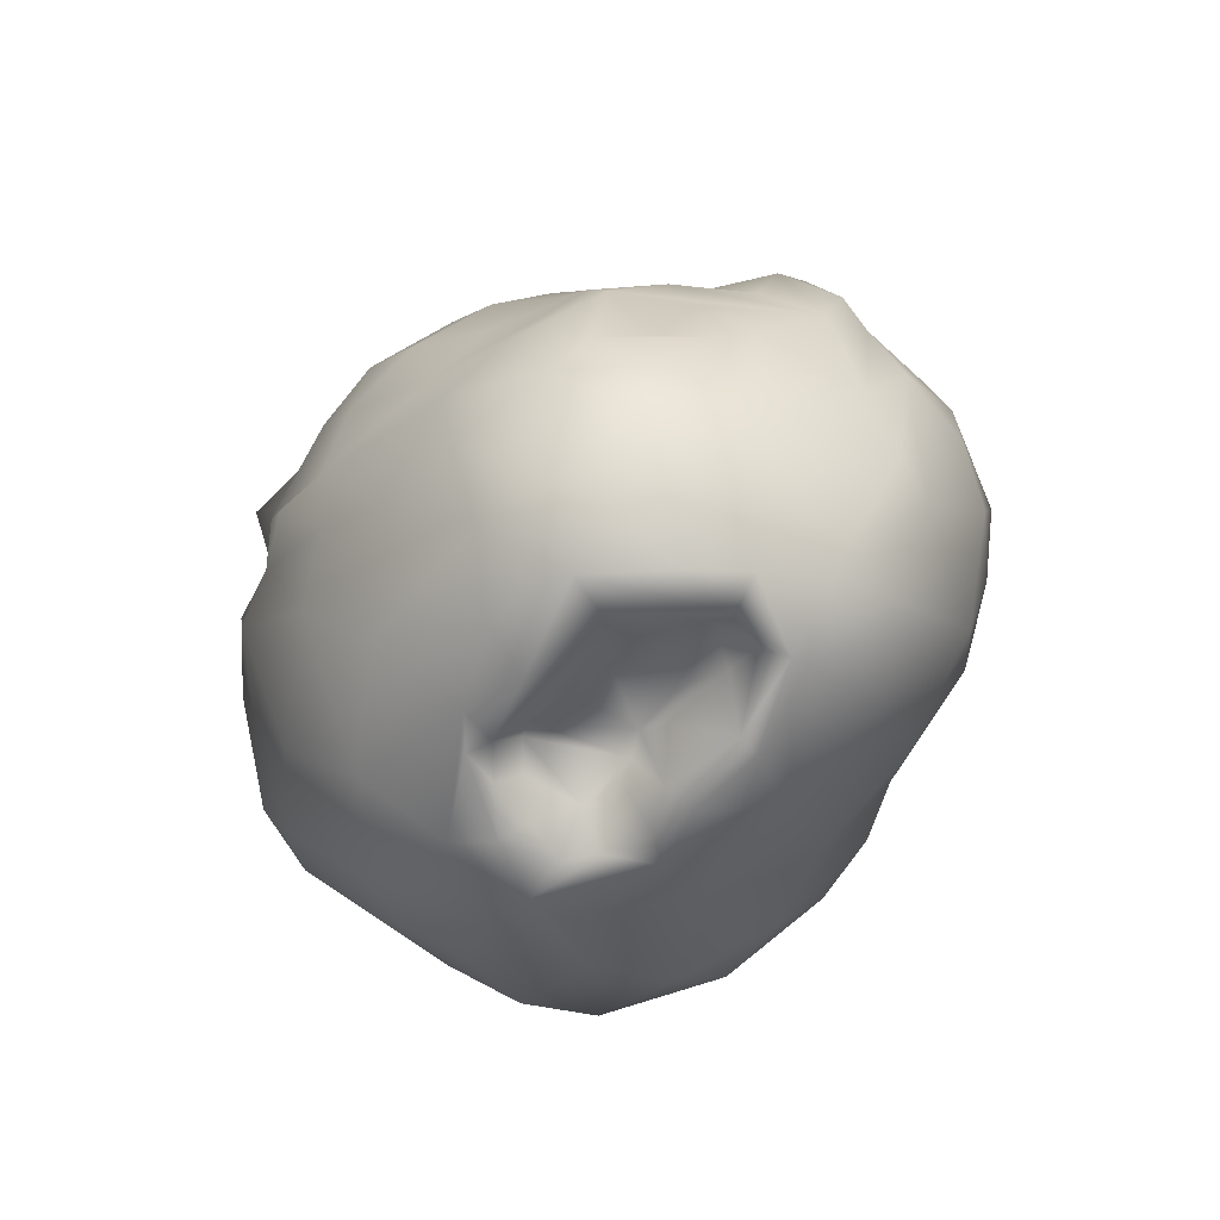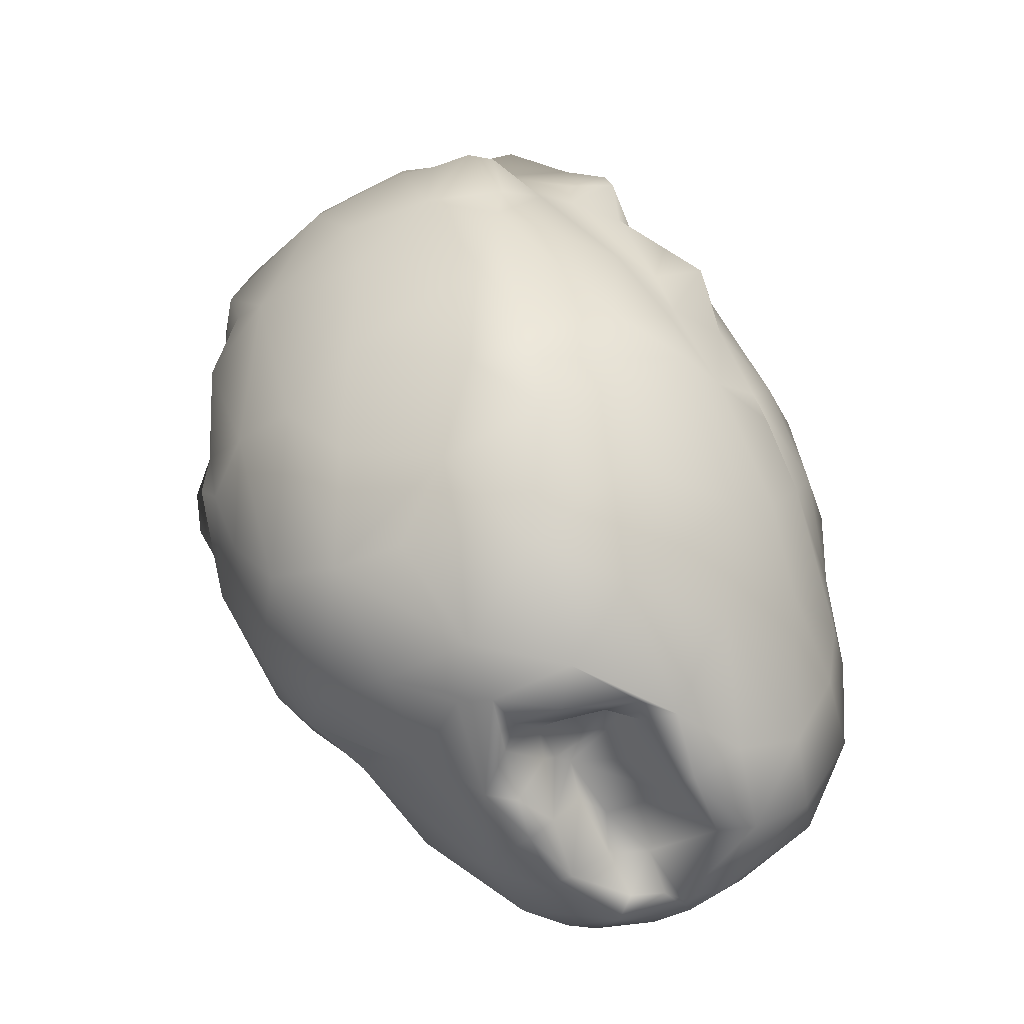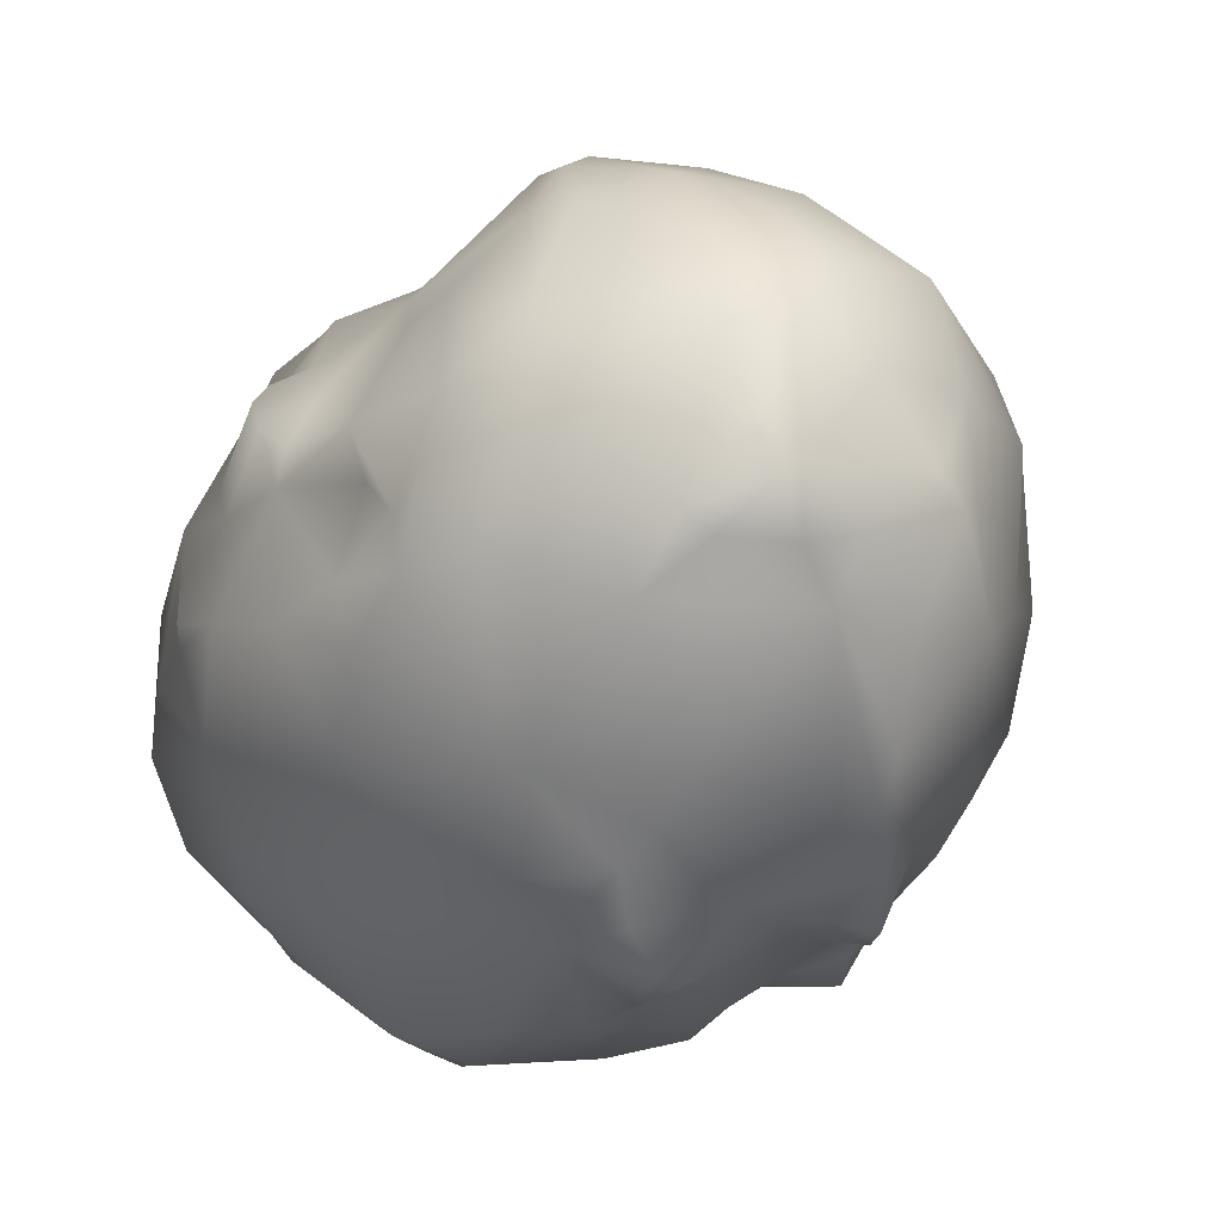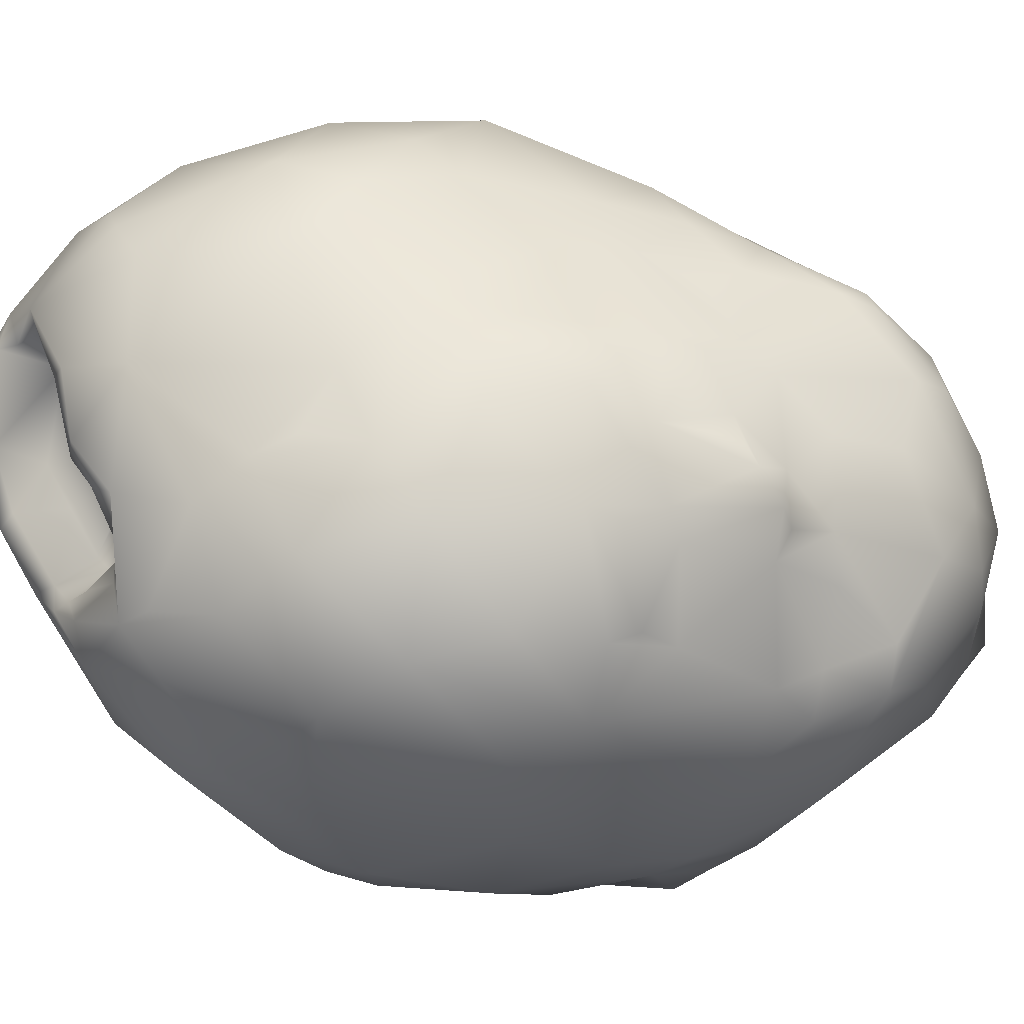
<metadata>
{"format":"obj","ext":"obj","renderer":"f3d","projection":"perspective","resolution":1024,"background":"white","views":[{"elev":-63.3,"azim":-70.3,"up":"+Y"},{"elev":-55.2,"azim":176.3,"up":"+Y"},{"elev":-27.0,"azim":141.3,"up":"+Z"},{"elev":4.1,"azim":55.0,"up":"+Z"}]}
</metadata>
<code>
o duplicate_nucleus_2.017
v -0.3112 -0.1639 0.2108
v -0.3306 -0.2316 0.1648
v -0.3178 -0.2771 0.1515
v -0.2453 -0.3705 0.07005
v -0.3513 -0.2217 0.08534
v -0.3221 -0.2345 -0.004275
v -0.3449 -0.1674 0.1211
v -0.2968 -0.1438 0.2438
v -0.3159 -0.09256 0.1983
v -0.3187 -0.1411 0.1692
v -0.2679 0.01917 0.2417
v -0.3068 0.004317 0.1742
v -0.2744 0.04995 0.2023
v -0.351 -0.0899 0.1348
v -0.3545 -0.1361 0.05002
v -0.3339 -0.1602 -0.0127
v -0.3291 -0.09892 -0.0318
v -0.345 -0.0537 0.1149
v -0.3317 -0.03201 0.02123
v -0.3206 0.02612 0.07421
v -0.3129 0.08571 0.01217
v -0.1787 -0.1987 0.322
v -0.138 -0.2142 0.331
v -0.07877 -0.3102 0.2735
v -0.006193 -0.1933 0.3301
v -0.2156 -0.1436 0.3101
v -0.1887 -0.06559 0.343
v -0.2419 -0.01485 0.2932
v -0.2068 0.01114 0.3209
v -0.2353 0.03033 0.3092
v -0.2595 0.07359 0.2607
v -0.2036 0.1053 0.2823
v -0.06284 -0.1015 0.3705
v -0.1081 -0.05102 0.37
v 0.02038 -0.06426 0.3524
v -0.09577 0.04391 0.3681
v -0.1039 0.08437 0.3558
v 1.8e-05 0.02667 0.374
v -0.2549 -0.2881 0.2196
v -0.1694 -0.3024 0.2704
v -0.2223 -0.3735 0.1515
v -0.1952 -0.3572 0.198
v -0.11 -0.3007 0.2852
v -0.1244 -0.3711 0.2022
v -0.1835 -0.3757 0.1659
v -0.1673 -0.3636 0.1698
v -0.1345 -0.3593 0.1796
v -0.2777 -0.2383 0.2299
v -0.3011 -0.3246 0.07951
v -0.178 -0.3777 0.005064
v -0.2086 -0.3691 0.07846
v -0.2218 -0.3496 -0.009962
v -0.1515 -0.326 0.1491
v -0.1664 -0.3365 0.06307
v -0.1611 -0.3729 0.02073
v -0.1329 -0.3304 0.02534
v -0.05459 -0.3756 0.1517
v -0.1104 -0.3326 0.1493
v -0.07254 -0.3736 0.1438
v -0.03137 -0.3158 0.2496
v -0.1044 -0.3224 0.1038
v -0.0768 -0.3226 0.08742
v -0.06579 -0.2993 0.05988
v -0.02734 -0.3807 0.09016
v -0.04907 -0.3704 0.07437
v -0.04934 -0.3093 0.04733
v -0.01328 -0.3693 0.05217
v -0.03755 -0.3259 0.03595
v 0.002079 -0.3537 0.00444
v -0.2924 0.1227 0.06058
v -0.2425 0.07846 0.2809
v -0.1583 0.1277 0.3014
v -0.05855 0.1853 0.3177
v -0.03712 0.1199 0.3526
v 0.03276 0.221 0.3014
v -0.007552 0.2714 0.2755
v -0.2364 0.1222 0.2214
v -0.2591 0.1767 0.07304
v -0.2345 0.2307 0.1035
v -0.2146 0.1865 0.1956
v -0.1481 0.2231 0.2457
v -0.2034 0.3006 0.05834
v -0.2461 0.239 -0.03496
v -0.08678 0.2897 0.2292
v -0.1273 0.2947 0.1841
v -0.1151 0.4025 0.02401
v -0.026 0.3182 0.2494
v -0.07268 0.4196 0.08352
v -0.04731 0.366 0.1915
v -0.08558 0.4315 0.02391
v -0.2777 -0.197 -0.08576
v -0.2838 -0.1026 -0.1431
v -0.3319 -0.009735 -0.04836
v -0.2966 0.07654 -0.1098
v -0.3055 -0.04066 -0.1159
v -0.2491 -0.06351 -0.2006
v -0.2348 -0.04156 -0.2172
v -0.2664 0.05531 -0.165
v -0.123 -0.3517 -0.04168
v -0.1571 -0.3544 -0.0523
v -0.1201 -0.3536 -0.06485
v -0.283 -0.3157 0.004433
v -0.2005 -0.2739 -0.121
v -0.103 -0.3038 -0.1668
v -0.1109 -0.3154 -0.01649
v -0.09745 -0.3109 -0.02741
v -0.08859 -0.3543 -0.0532
v -0.04637 -0.3704 -0.06512
v -0.05224 -0.3576 -0.1066
v -0.04698 -0.3575 -0.04013
v -0.07063 -0.3228 -0.0356
v -0.0299 -0.3234 -0.002327
v -0.004301 -0.3535 -0.03032
v 0.01814 -0.3604 -0.06327
v -0.008557 -0.294 -0.1984
v -0.01569 -0.1852 -0.2803
v -0.2092 -0.1922 -0.1829
v -0.2531 -0.1452 -0.1539
v -0.1966 -0.05571 -0.2365
v -0.2064 0.05421 -0.2311
v -0.1013 -0.213 -0.2403
v -0.1591 -0.07116 -0.2731
v -0.1443 -0.01659 -0.2874
v -0.08565 -0.05087 -0.3064
v -0.01375 -0.1386 -0.3044
v 0.004859 -0.09647 -0.3191
v -0.283 0.1632 -0.04097
v -0.2529 0.1859 -0.1164
v -0.2318 0.2825 -0.03327
v -0.1767 0.3134 -0.1341
v -0.2053 0.1399 -0.2166
v -0.1859 0.1132 -0.2712
v -0.2263 0.2019 -0.1586
v -0.1815 0.2266 -0.2033
v -0.157 0.2916 -0.1848
v -0.1203 0.2221 -0.2508
v -0.1015 0.2867 -0.2368
v -0.1721 0.3497 -0.0496
v -0.08601 0.4136 -0.1063
v -0.03581 0.4387 -0.1468
v -0.08694 0.3662 -0.1904
v -0.03917 0.3389 -0.2552
v 0.01129 0.3916 -0.2354
v -0.1546 0.04619 -0.2601
v -0.1502 0.161 -0.2697
v -0.1366 0.09516 -0.2705
v -0.09314 0.07075 -0.3052
v -0.0141 0.1722 -0.3168
v -0.1022 0.2048 -0.2771
v -0.04982 0.2077 -0.2933
v -0.09487 0.2429 -0.2994
v -0.04747 0.3148 -0.2764
v -0.08704 0.2628 -0.2986
v -0.0474 0.2461 -0.294
v 0.03229 0.2372 -0.3052
v 0.05559 -0.143 0.3129
v 0.07584 -0.04936 0.319
v 0.1506 0.01084 0.2612
v 0.01529 -0.3484 0.1563
v 0.07025 -0.2208 0.2514
v 0.1401 -0.2178 0.1536
v 0.01902 -0.3675 0.04871
v 0.07979 -0.3245 0.04012
v 0.1795 -0.2839 0.005661
v 0.109 -0.2847 0.0811
v 0.1276 -0.2499 0.0989
v 0.1969 -0.221 0.09395
v 0.247 -0.1986 0.03142
v 0.2002 -0.07189 0.1968
v 0.1418 -0.139 0.2199
v 0.1983 -0.1272 0.1824
v 0.2552 0.03476 0.1799
v 0.266 -0.01826 0.1645
v 0.2683 0.06563 0.1695
v 0.235 -0.1404 0.1285
v 0.265 -0.05071 0.1401
v 0.2994 -0.08229 0.04238
v 0.2895 0.001026 0.1085
v 0.2936 0.07931 0.1129
v 0.3217 0.06594 0.0933
v 0.3152 -0.008105 0.03955
v 0.3448 0.09225 0.03598
v 0.07 0.165 0.3139
v 0.1131 0.06664 0.298
v 0.1451 0.2337 0.2582
v 0.1079 0.3143 0.2438
v 0.1608 0.07698 0.253
v 0.1394 0.1524 0.2789
v 0.1857 0.1339 0.2213
v 0.1792 0.183 0.2377
v 0.2373 0.135 0.1765
v 0.2243 0.2613 0.2157
v 0.2108 0.3031 0.2159
v 0.2308 0.2992 0.201
v 0.0826 0.391 0.1909
v 0.03893 0.4712 0.09648
v 0.0296 0.4901 -0.004975
v 0.1185 0.4994 -0.01943
v 0.204 0.3921 0.1576
v 0.2648 0.3542 0.1276
v 0.1587 0.4528 0.1088
v 0.2129 0.4484 0.06461
v 0.2242 0.4624 -0.008749
v 0.1466 0.4842 0.06096
v 0.1859 0.4843 0.01963
v 0.2629 0.1534 0.1446
v 0.3119 0.1229 0.06563
v 0.2912 0.1968 0.09208
v 0.3207 0.1704 0.01058
v 0.3388 0.0705 0.07059
v 0.3334 0.1104 0.01588
v 0.2716 0.3115 0.1377
v 0.3052 0.2634 0.07805
v 0.3292 0.2909 -0.01773
v 0.3042 0.3519 0.02435
v 0.05117 -0.3503 -0.04957
v 0.04468 -0.3359 -0.1091
v 0.1214 -0.3201 -0.04787
v 0.05738 -0.2781 -0.192
v 0.07665 -0.2115 -0.2321
v 0.1122 -0.2597 -0.1636
v 0.1735 -0.2595 -0.1321
v 0.2375 -0.2148 -0.08438
v 0.1758 -0.1636 -0.2038
v 0.232 -0.09074 -0.1954
v 0.2826 -0.06251 -0.1418
v 0.05523 -0.1349 -0.2958
v 0.1739 -0.06396 -0.2558
v 0.03194 0.07721 -0.3442
v 0.05287 -0.002747 -0.3294
v 0.1728 0.04693 -0.2891
v 0.2801 -0.1385 -0.06196
v 0.3078 -0.06293 -0.07078
v 0.3159 0.00458 0.009119
v 0.3242 -0.04118 -0.06187
v 0.3191 -0.000157 -0.07759
v 0.276 0.1046 -0.2035
v 0.3276 0.1011 -0.1197
v 0.226 0.2353 -0.2445
v 0.03229 0.4864 -0.09118
v 0.05604 0.4864 -0.07121
v 0.1141 0.4725 -0.131
v 0.01429 0.3729 -0.266
v 0.04341 0.4463 -0.1739
v 0.1744 0.4877 -0.1076
v 0.2046 0.4656 -0.06829
v 0.2269 0.4214 -0.1302
v 0.2281 0.3742 -0.1778
v 0.1142 0.4435 -0.1783
v 0.1543 0.4565 -0.1467
v 0.1933 0.4774 -0.1205
v 0.2072 0.4305 -0.1475
v 0.02786 0.1319 -0.3412
v 0.1071 0.1396 -0.3204
v 0.05612 0.3477 -0.2653
v 0.03878 0.1919 -0.3474
v 0.1361 0.3265 -0.2602
v 0.06505 0.1983 -0.3476
v 0.1008 0.2104 -0.3252
v 0.184 0.1266 -0.2899
v 0.1339 0.2415 -0.2998
v 0.1302 0.274 -0.2803
v 0.3126 0.1842 -0.03841
v 0.32 0.1598 -0.1079
v 0.3307 0.09542 -0.01054
v 0.3264 0.239 -0.08971
v 0.3053 0.1616 -0.1551
v 0.3208 0.2363 -0.1336
v 0.2998 0.2983 -0.1349
v 0.3018 0.365 -0.03435
v 0.2807 0.3855 -0.07381
f 3 48 2
f 5 16 6
f 49 6 102
f 2 5 3
f 9 14 10
f 48 8 1
f 40 42 44
f 1 9 10
f 14 12 18
f 7 14 5
f 14 18 15
f 18 19 17
f 7 10 14
f 22 40 23
f 48 40 22
f 40 43 23
f 43 24 25
f 36 37 29
f 26 22 27
f 27 22 23
f 27 29 26
f 29 32 30
f 27 36 29
f 25 35 33
f 34 33 38
f 28 11 12
f 27 33 34
f 46 47 44
f 39 3 41
f 48 22 26
f 42 45 46
f 52 50 4
f 42 41 45
f 20 12 70
f 51 54 53
f 55 56 54
f 43 44 24
f 44 57 159
f 44 159 60
f 61 62 58
f 54 56 63
f 56 105 63
f 59 64 57
f 59 65 64
f 65 63 66
f 68 67 65
f 63 105 66
f 61 63 62
f 53 58 47
f 45 53 46
f 53 61 58
f 1 7 2
f 28 31 11
f 99 50 100
f 70 127 21
f 71 30 32
f 13 70 12
f 29 37 72
f 29 72 32
f 72 81 32
f 37 73 72
f 74 73 37
f 76 84 73
f 31 71 77
f 72 73 81
f 32 80 77
f 79 78 77
f 13 77 78
f 80 81 85
f 80 85 79
f 78 82 83
f 84 89 81
f 16 15 17
f 85 89 82
f 88 86 82
f 84 87 89
f 76 87 84
f 16 92 91
f 92 17 95
f 19 93 17
f 21 94 93
f 93 94 95
f 95 97 92
f 95 94 98
f 17 93 95
f 99 56 55
f 112 111 110
f 91 117 103
f 91 103 102
f 99 106 105
f 113 110 108
f 100 109 101
f 104 109 100
f 69 112 113
f 204 198 197
f 108 109 114
f 107 110 111
f 107 101 108
f 116 115 121
f 121 104 117
f 96 119 118
f 119 117 118
f 120 97 98
f 92 97 96
f 97 119 96
f 92 96 118
f 122 116 121
f 147 123 144
f 122 123 124
f 118 117 91
f 117 122 121
f 21 127 94
f 127 128 94
f 83 130 133
f 133 131 128
f 120 131 132
f 134 136 131
f 134 137 136
f 135 137 134
f 86 129 82
f 86 138 129
f 130 141 135
f 86 90 139
f 197 240 140
f 139 140 130
f 141 143 142
f 140 143 141
f 131 145 132
f 145 149 146
f 147 146 150
f 253 229 148
f 145 136 149
f 151 150 149
f 150 155 148
f 154 155 150
f 152 154 153
f 151 154 150
f 153 154 151
f 142 243 152
f 94 128 98
f 153 142 152
f 157 158 184
f 161 160 159
f 156 157 35
f 67 69 162
f 165 166 161
f 165 164 167
f 165 161 159
f 163 165 159
f 160 161 170
f 176 169 171
f 171 169 170
f 187 184 158
f 176 173 169
f 168 175 167
f 167 171 170
f 170 169 158
f 173 178 172
f 177 176 175
f 176 178 173
f 170 156 160
f 180 179 178
f 181 178 176
f 210 180 178
f 179 174 178
f 75 74 183
f 170 157 156
f 38 183 74
f 183 185 75
f 184 187 188
f 76 75 87
f 75 185 186
f 188 187 190
f 172 174 191
f 191 190 189
f 188 190 185
f 190 192 185
f 185 193 186
f 206 192 191
f 212 194 192
f 192 193 185
f 195 196 89
f 197 90 196
f 115 116 220
f 204 196 201
f 186 193 199
f 200 202 199
f 215 202 200
f 202 203 205
f 202 204 201
f 195 201 196
f 215 203 202
f 179 207 206
f 209 208 207
f 211 207 182
f 208 213 212
f 214 215 213
f 214 213 209
f 213 215 212
f 215 200 212
f 69 113 114
f 116 227 220
f 216 114 218
f 162 216 163
f 109 115 217
f 221 217 219
f 233 226 236
f 219 220 221
f 222 223 164
f 164 223 168
f 220 224 222
f 218 217 222
f 217 221 222
f 225 226 223
f 224 225 222
f 222 225 223
f 228 225 224
f 231 237 225
f 125 126 227
f 230 231 228
f 152 255 155
f 226 233 232
f 233 177 232
f 177 233 235
f 226 225 237
f 226 238 236
f 168 223 232
f 248 239 257
f 197 241 240
f 245 241 198
f 242 244 240
f 242 249 244
f 249 143 244
f 246 251 245
f 246 245 205
f 252 249 250
f 250 249 242
f 251 252 250
f 251 250 245
f 245 250 242
f 244 143 140
f 203 271 247
f 253 148 256
f 256 148 155
f 155 258 256
f 262 259 155
f 261 260 254
f 262 239 261
f 261 254 259
f 257 239 262
f 230 254 231
f 260 261 239
f 263 266 209
f 268 269 214
f 266 214 209
f 267 264 238
f 237 267 238
f 269 268 239
f 239 268 237
f 264 268 266
f 269 271 270
f 162 64 67
f 60 25 24
f 35 38 33
f 64 162 159
f 90 88 196
f 229 126 124
f 177 235 234
f 240 244 140
f 69 114 162
f 68 112 69
f 162 114 216
f 236 238 265
f 265 182 234
f 265 211 182
f 238 226 237
f 1 2 48
f 3 39 48
f 49 41 3
f 49 3 5
f 49 5 6
f 5 2 7
f 8 9 1
f 7 1 10
f 9 28 14
f 11 13 12
f 5 15 16
f 15 18 17
f 5 14 15
f 18 20 19
f 18 12 20
f 20 21 19
f 9 8 28
f 43 25 23
f 8 26 28
f 28 26 29
f 28 30 31
f 30 28 29
f 27 34 36
f 23 25 33
f 34 38 36
f 23 33 27
f 40 39 42
f 39 41 42
f 48 39 40
f 41 4 45
f 45 4 51
f 41 49 4
f 4 50 51
f 45 51 53
f 55 54 51
f 51 50 55
f 44 59 57
f 58 59 47
f 24 44 60
f 44 47 59
f 65 59 62
f 65 67 64
f 67 68 69
f 61 54 63
f 62 63 65
f 61 53 54
f 13 78 70
f 36 74 37
f 74 36 38
f 73 74 75
f 81 73 84
f 32 77 71
f 77 80 79
f 32 81 80
f 79 85 82
f 89 88 82
f 196 88 89
f 86 88 90
f 102 6 91
f 16 17 92
f 91 6 16
f 19 21 93
f 91 92 118
f 97 95 98
f 103 100 52
f 52 100 50
f 52 102 103
f 103 117 104
f 99 105 56
f 106 107 111
f 99 107 106
f 101 109 108
f 66 106 112
f 112 106 111
f 105 106 66
f 99 101 107
f 110 107 108
f 121 115 104
f 100 103 104
f 119 122 117
f 97 120 119
f 120 144 119
f 122 119 123
f 122 124 125
f 122 125 116
f 124 126 125
f 123 147 124
f 123 119 144
f 83 82 129
f 127 83 128
f 83 133 128
f 130 83 129
f 98 128 131
f 134 133 130
f 130 135 134
f 131 133 134
f 129 138 130
f 130 138 139
f 86 139 138
f 90 140 139
f 90 197 140
f 130 140 141
f 135 141 142
f 132 146 144
f 132 145 146
f 144 146 147
f 149 150 146
f 148 229 147
f 150 148 147
f 151 136 137
f 151 137 153
f 137 142 153
f 145 131 136
f 25 60 160
f 35 25 156
f 159 160 60
f 159 162 163
f 163 164 165
f 166 167 161
f 165 167 166
f 167 164 168
f 171 175 176
f 169 173 172
f 158 169 172
f 168 177 175
f 167 175 171
f 178 174 172
f 176 177 181
f 181 210 178
f 234 182 181
f 170 158 157
f 25 160 156
f 161 167 170
f 183 38 184
f 183 184 188
f 183 188 185
f 190 187 189
f 187 172 191
f 189 187 191
f 190 191 192
f 89 87 195
f 87 186 195
f 195 186 199
f 195 199 201
f 194 200 199
f 199 193 194
f 204 205 198
f 201 199 202
f 204 202 205
f 174 179 206
f 206 207 208
f 207 210 182
f 207 211 209
f 179 180 210
f 209 213 208
f 208 212 206
f 194 212 200
f 191 174 206
f 192 206 212
f 75 186 87
f 114 109 217
f 164 163 218
f 216 218 163
f 218 114 217
f 217 115 219
f 164 218 222
f 221 220 222
f 220 228 224
f 228 231 225
f 227 126 230
f 227 228 220
f 229 230 126
f 227 230 228
f 168 232 177
f 235 236 234
f 223 226 232
f 197 198 241
f 241 245 242
f 240 241 242
f 243 249 255
f 247 251 246
f 203 247 246
f 203 246 205
f 249 248 257
f 252 248 249
f 248 247 271
f 248 252 247
f 143 249 243
f 256 258 253
f 229 254 230
f 254 258 259
f 253 258 254
f 229 253 254
f 255 262 155
f 258 155 259
f 262 261 259
f 254 260 231
f 231 260 237
f 265 263 209
f 211 265 209
f 238 264 265
f 265 264 263
f 268 214 266
f 264 267 268
f 267 237 268
f 264 266 263
f 214 270 215
f 269 248 271
f 239 237 260
f 203 270 271
f 249 257 255
f 262 255 257
f 214 269 270
f 57 64 159
f 66 112 68
f 70 78 127
f 127 78 83
f 215 270 203
f 11 31 13
f 132 144 120
f 147 229 124
f 157 184 38
f 181 182 210
f 47 46 53
f 65 66 68
f 58 62 59
f 76 73 75
f 13 31 77
f 82 78 79
f 81 89 85
f 99 55 50
f 115 109 104
f 98 131 120
f 135 142 137
f 149 136 151
f 38 35 157
f 4 49 102
f 194 193 192
f 179 210 207
f 116 125 227
f 198 205 245
f 251 247 252
f 239 248 269
f 142 143 243
f 255 152 243
f 30 71 31
f 158 172 187
f 43 40 44
f 14 28 12
f 42 46 44
f 8 48 26
f 102 52 4
f 21 20 70
f 101 99 100
f 113 112 110
f 114 113 108
f 196 204 197
f 219 115 220
f 235 233 236
f 154 152 155
f 181 177 234
f 234 236 265

</code>
